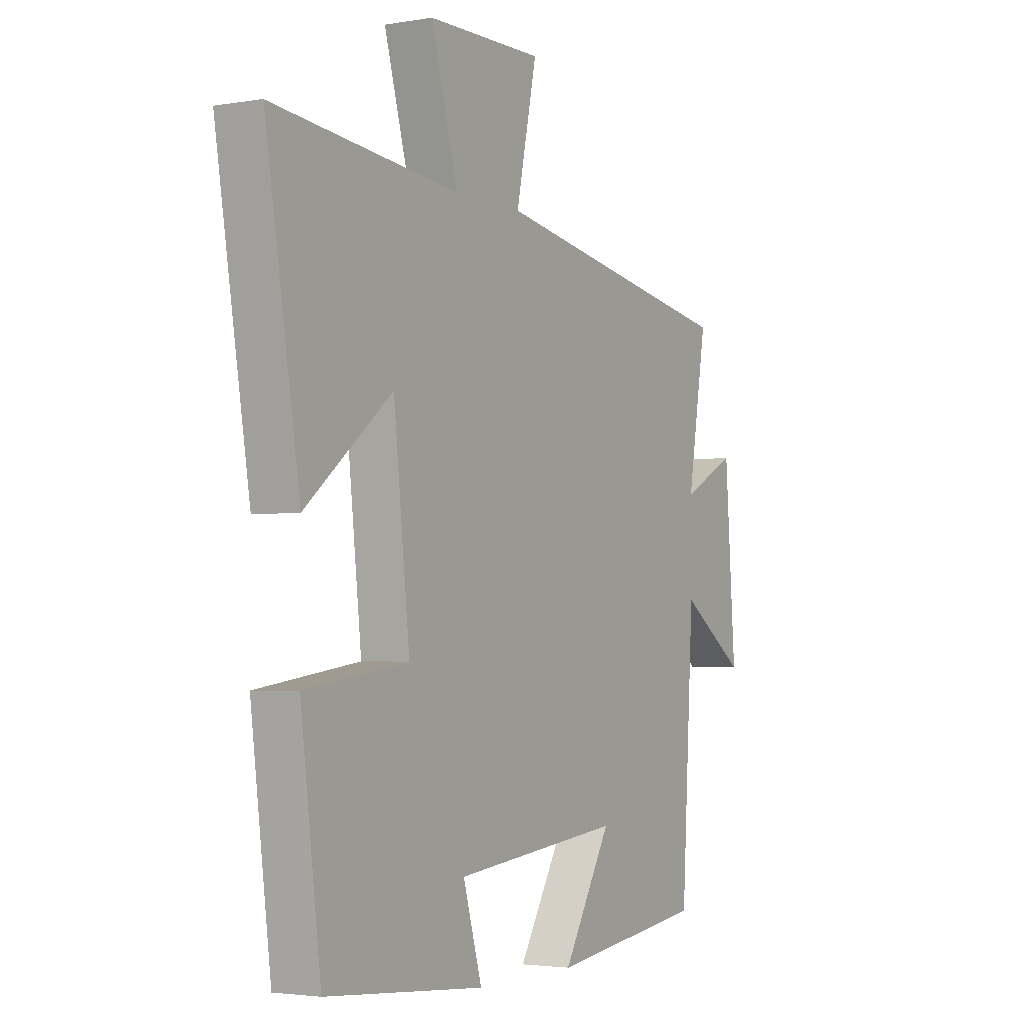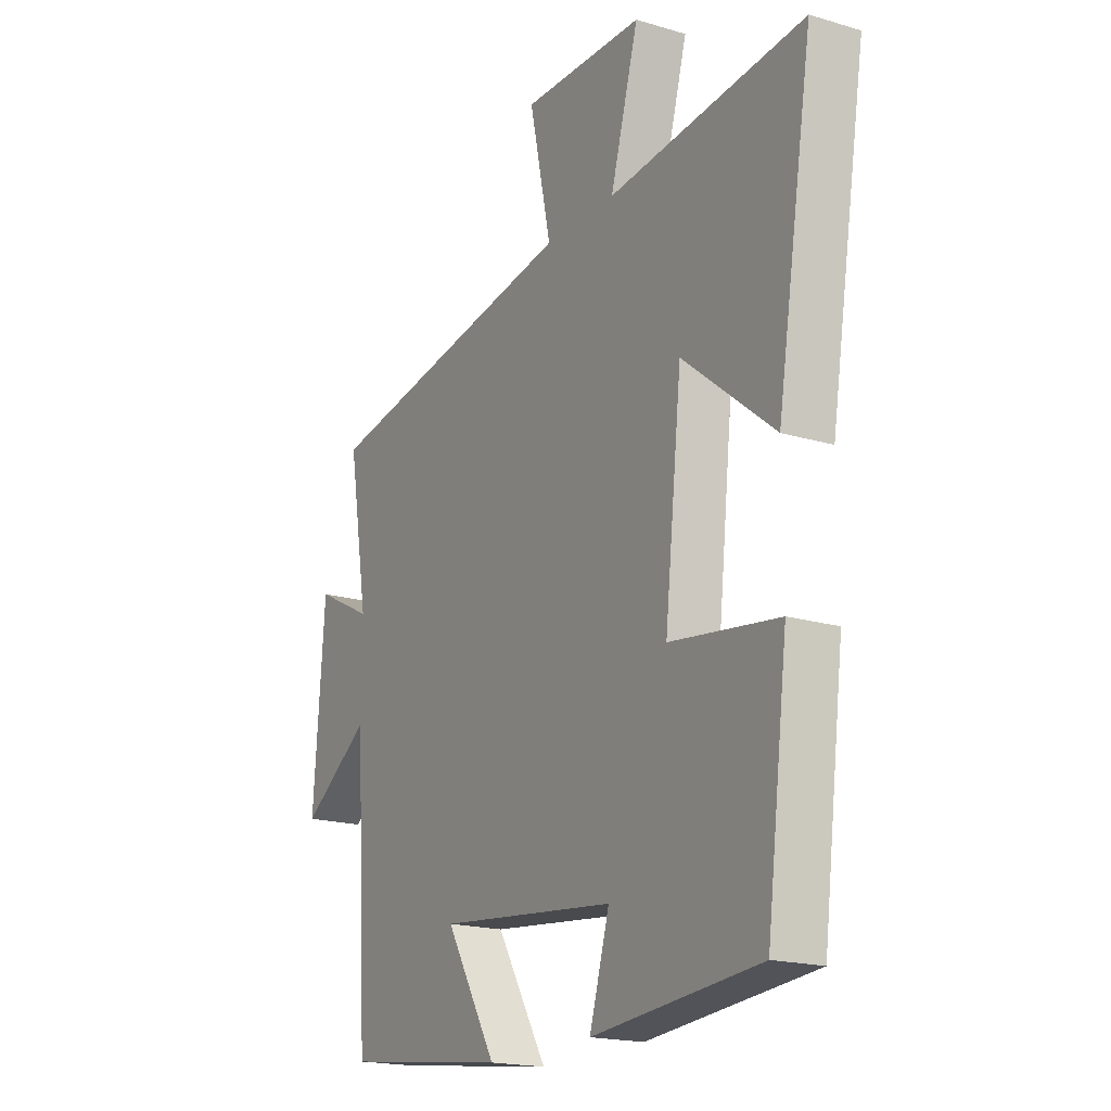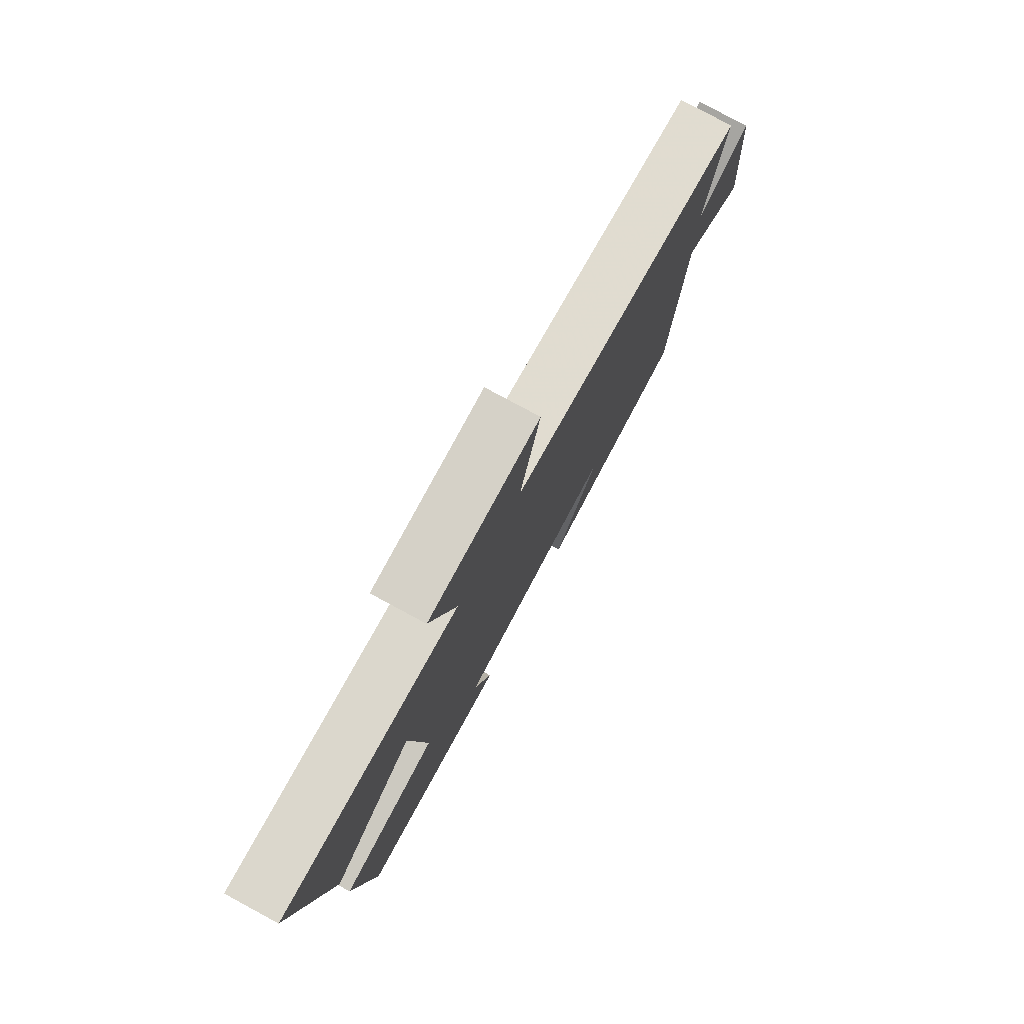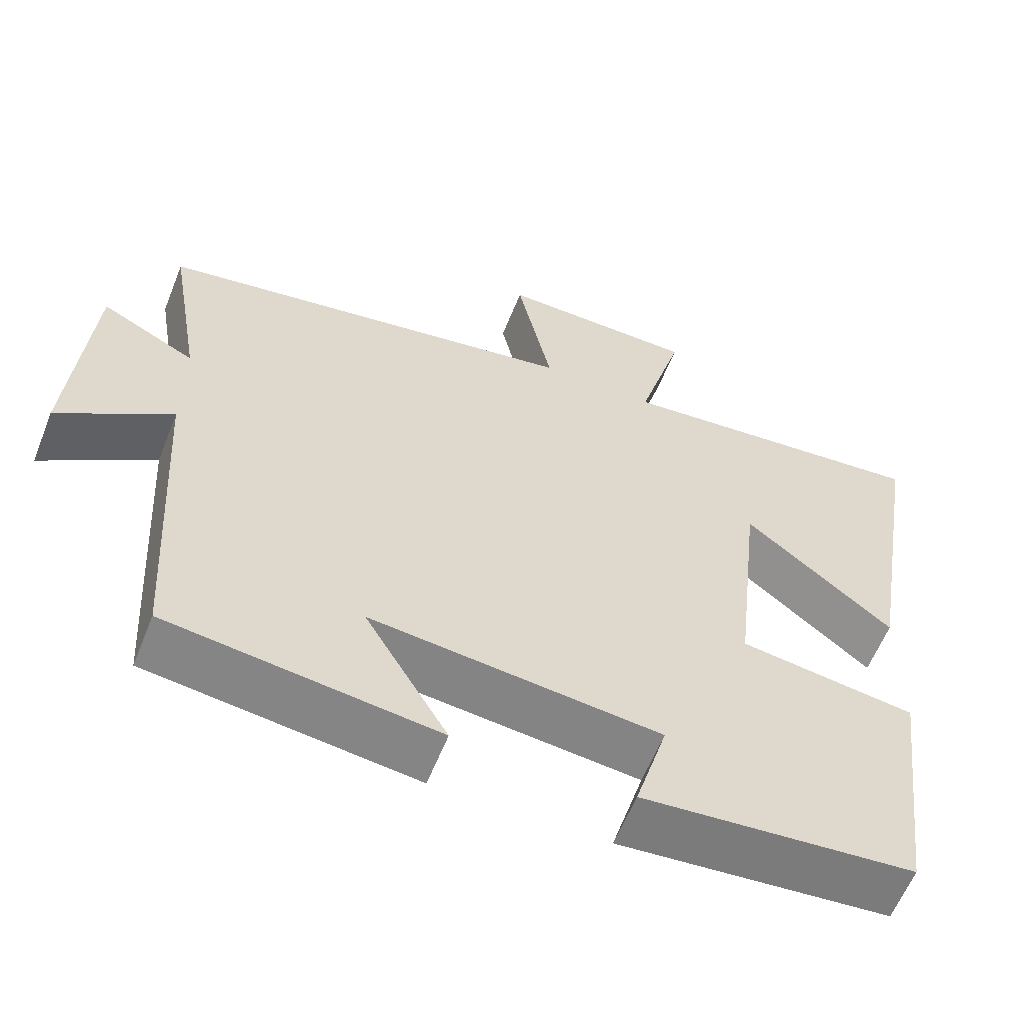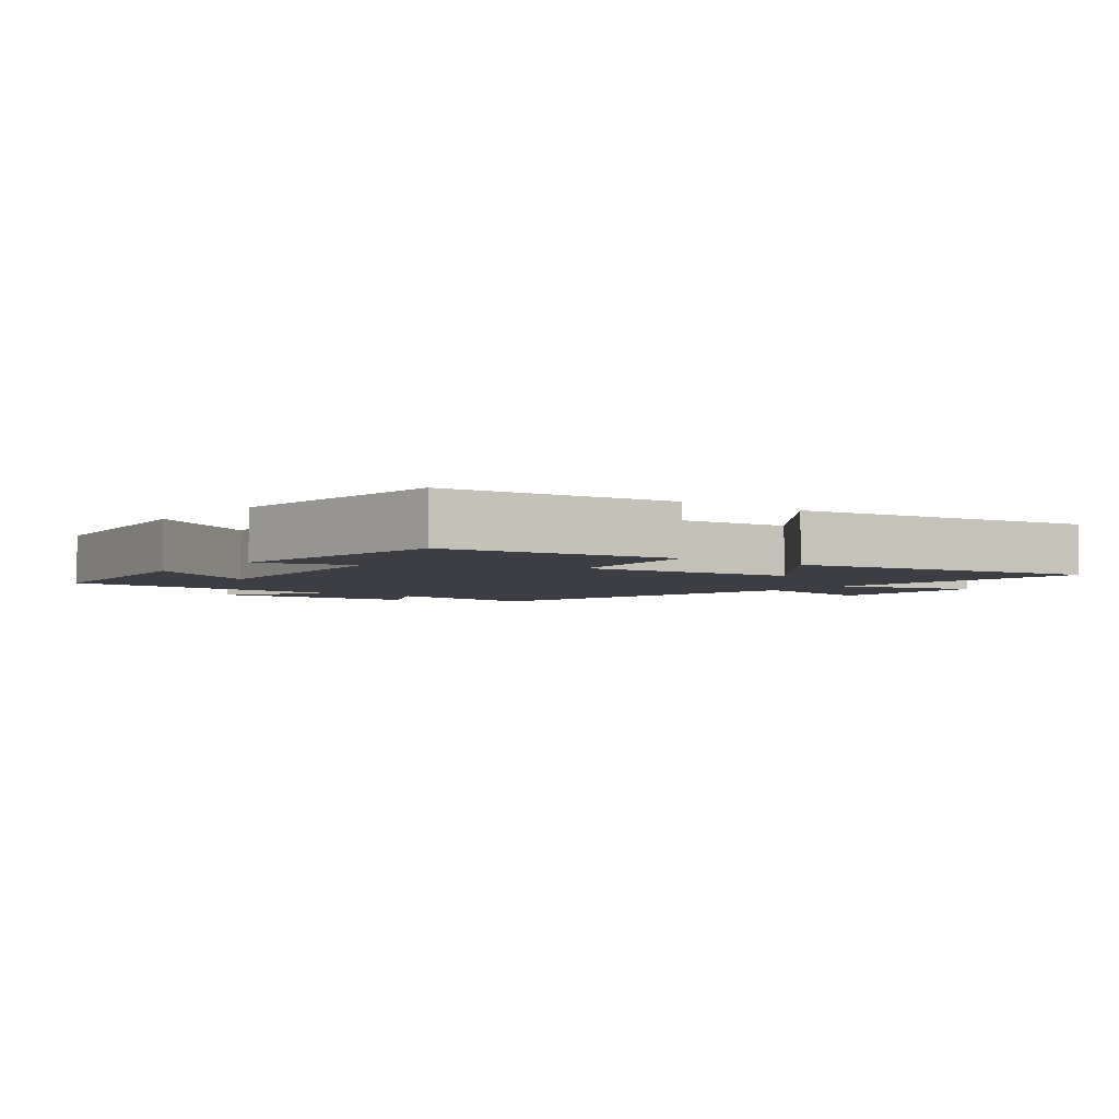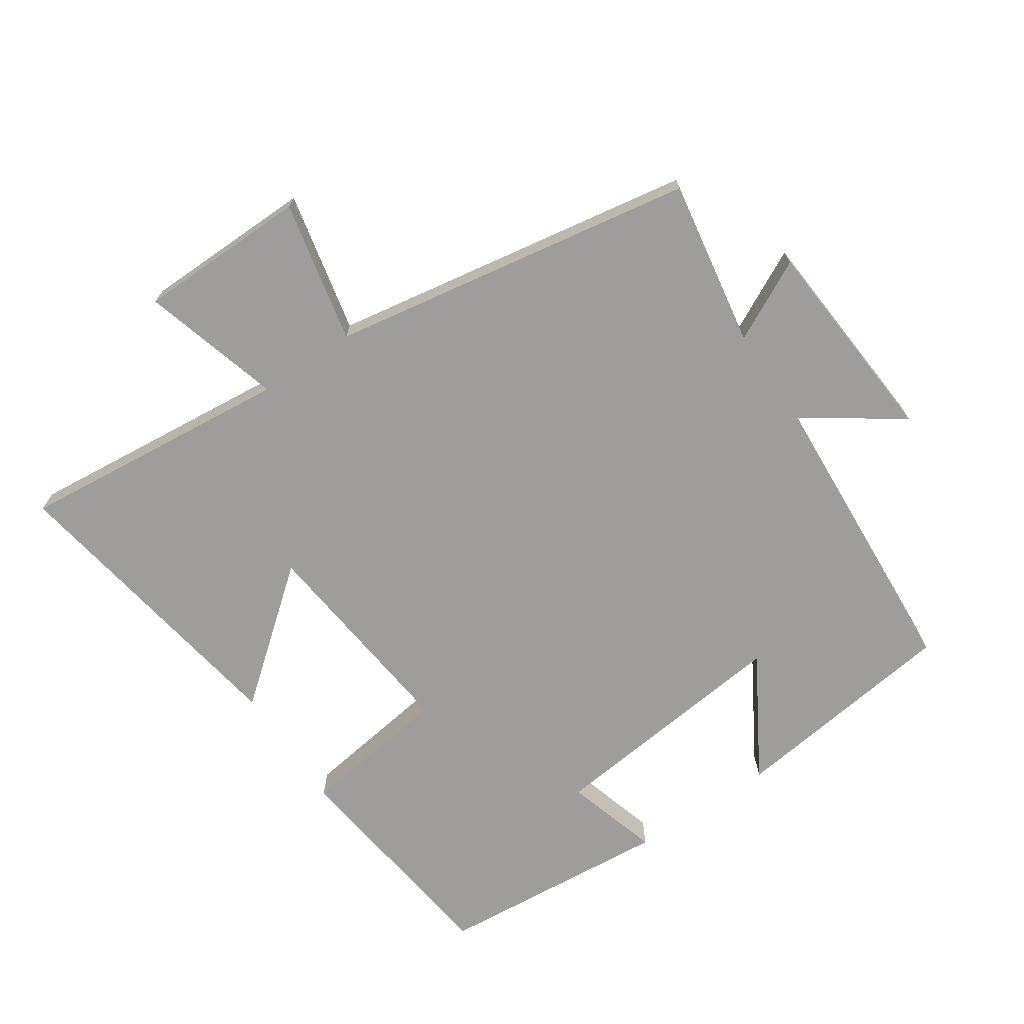
<metadata>
{"format":"obj","ext":"obj","renderer":"f3d","projection":"perspective","resolution":1024,"background":"white","views":[{"elev":-3.0,"azim":-59.7,"up":"+Z"},{"elev":-18.6,"azim":-119.9,"up":"+Z"},{"elev":78.7,"azim":-61.6,"up":"+Z"},{"elev":-60.0,"azim":158.3,"up":"+Z"},{"elev":-3.7,"azim":-128.1,"up":"+Y"},{"elev":-70.7,"azim":34.0,"up":"+Y"}]}
</metadata>
<code>
v -0.576 0.07 0.541
v -0.162 0.07 0.5
v -0.222 0.07 0.71
v 0.036 0.07 0.714
v -0.01 0.07 0.5
v 0.543 0.07 0.406
v 0.5 0.07 0.153
v 0.622 0.07 0.215
v 0.646 0.07 -0.103
v 0.5 0.07 -0.003
v 0.472 0.07 -0.456
v 0.124 0.07 -0.5
v 0.232 0.07 -0.318
v -0.144 0.07 -0.358
v -0.102 0.07 -0.5
v -0.455 0.07 -0.469
v -0.5 0.07 -0.121
v -0.271 0.07 -0.089
v -0.307 0.07 0.237
v -0.5 0.07 0.081
v -0.576 0 0.541
v -0.162 0 0.5
v -0.222 0 0.71
v 0.036 0 0.714
v -0.01 0 0.5
v 0.543 0 0.406
v 0.5 0 0.153
v 0.622 0 0.215
v 0.646 0 -0.103
v 0.5 0 -0.003
v 0.472 0 -0.456
v 0.124 0 -0.5
v 0.232 0 -0.318
v -0.144 0 -0.358
v -0.102 0 -0.5
v -0.455 0 -0.469
v -0.5 0 -0.121
v -0.271 0 -0.089
v -0.307 0 0.237
v -0.5 0 0.081
f 19 20 1 2
f 18 19 2
f 15 16 17 18
f 14 15 18
f 13 14 18 2
f 10 11 12 13
f 10 13 2
f 7 8 9 10
f 7 10 2
f 5 6 7 2
f 2 3 4 5
f 22 21 40 39
f 22 39 38
f 38 37 36 35
f 38 35 34
f 22 38 34 33
f 33 32 31 30
f 22 33 30
f 30 29 28 27
f 22 30 27
f 22 27 26 25
f 25 24 23 22
f 1 21 22 2
f 2 22 23 3
f 3 23 24 4
f 4 24 25 5
f 5 25 26 6
f 6 26 27 7
f 7 27 28 8
f 8 28 29 9
f 9 29 30 10
f 10 30 31 11
f 11 31 32 12
f 12 32 33 13
f 13 33 34 14
f 14 34 35 15
f 15 35 36 16
f 16 36 37 17
f 17 37 38 18
f 18 38 39 19
f 19 39 40 20
f 20 40 21 1

</code>
